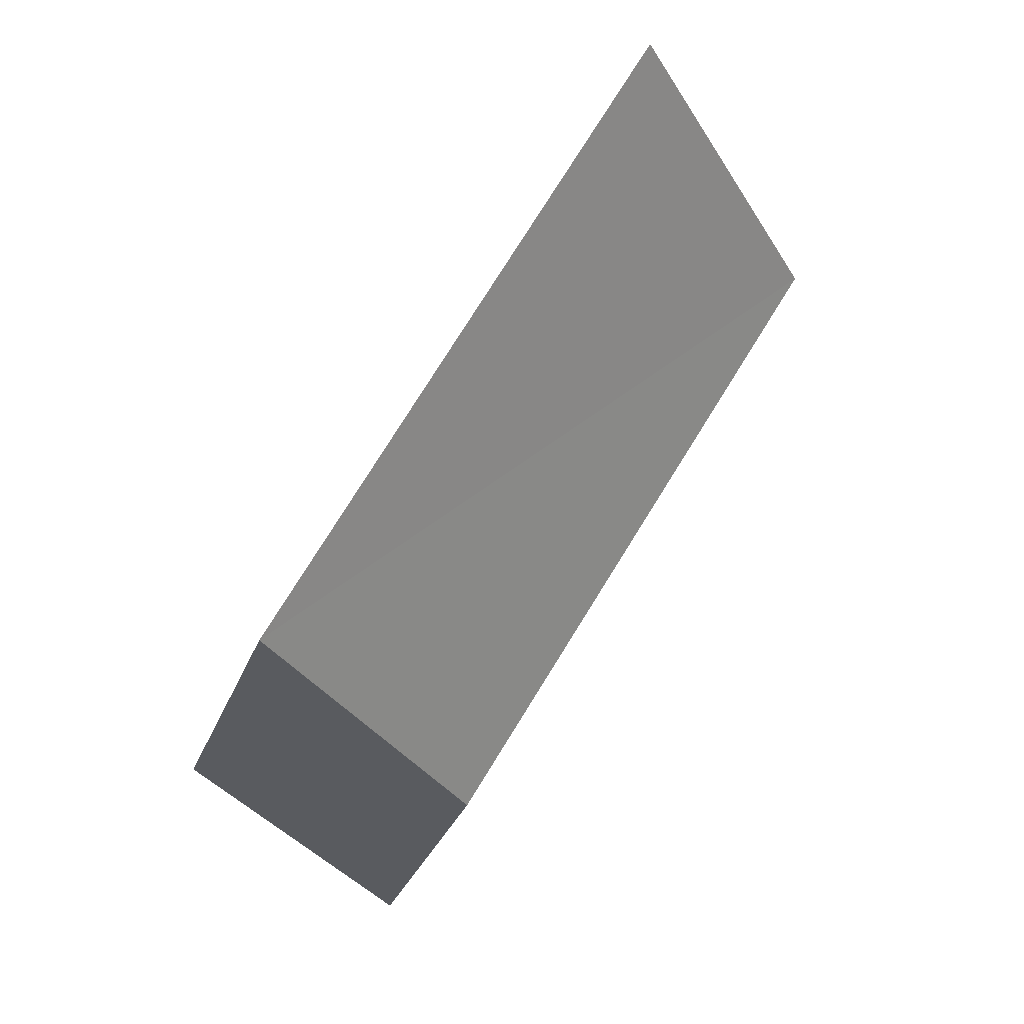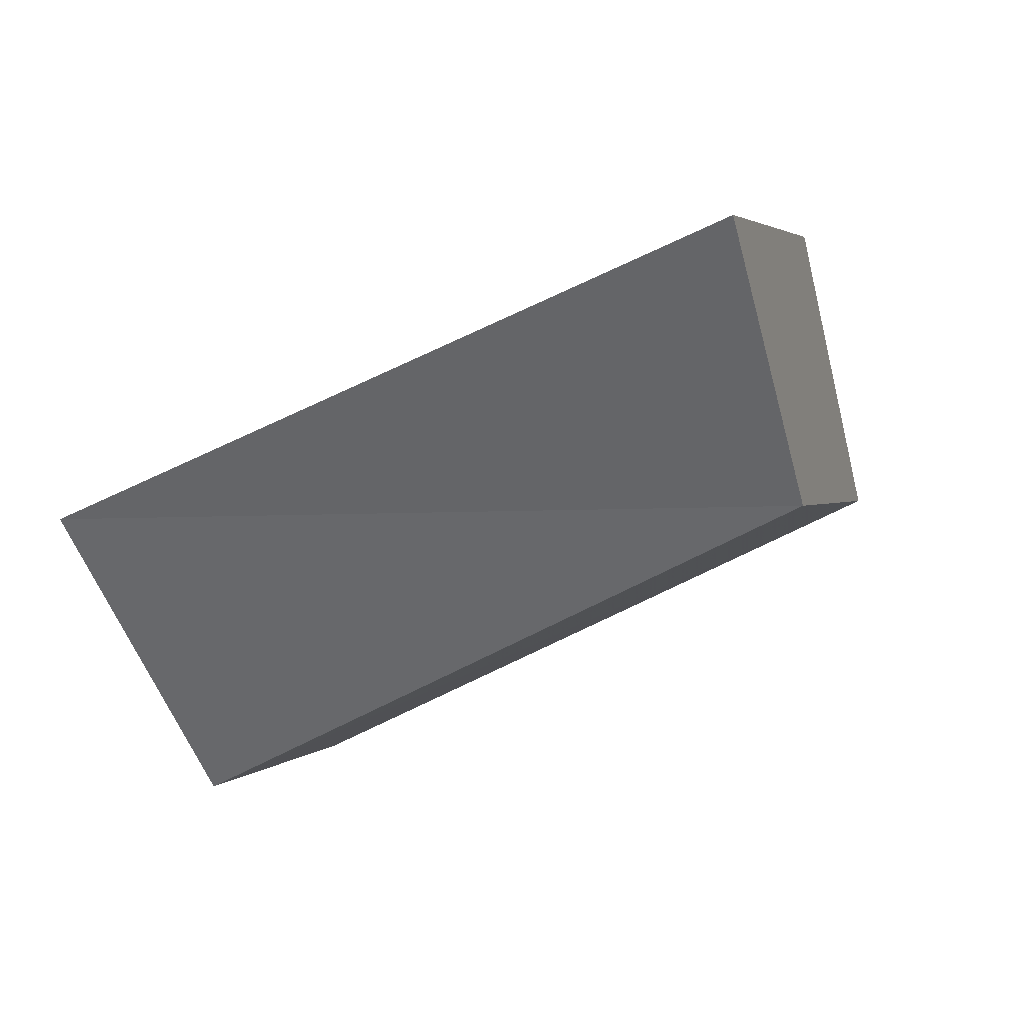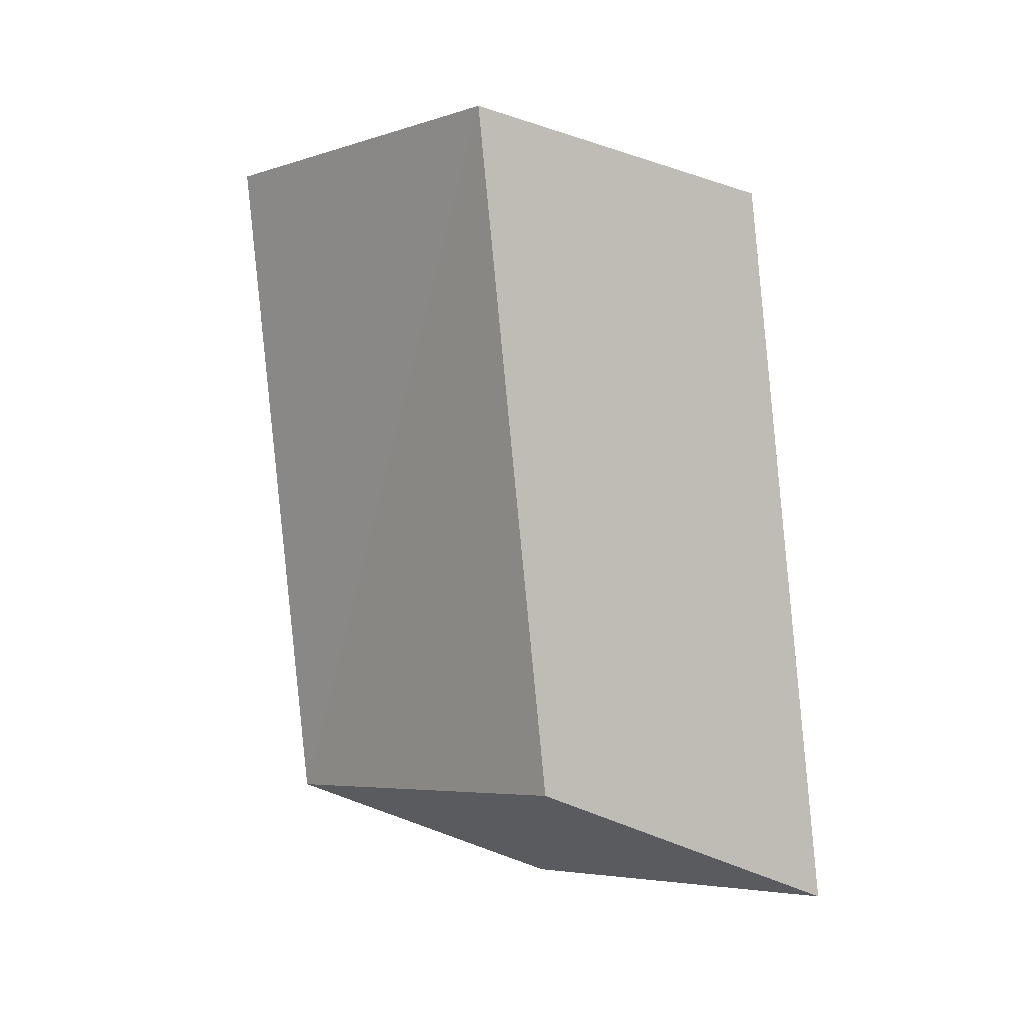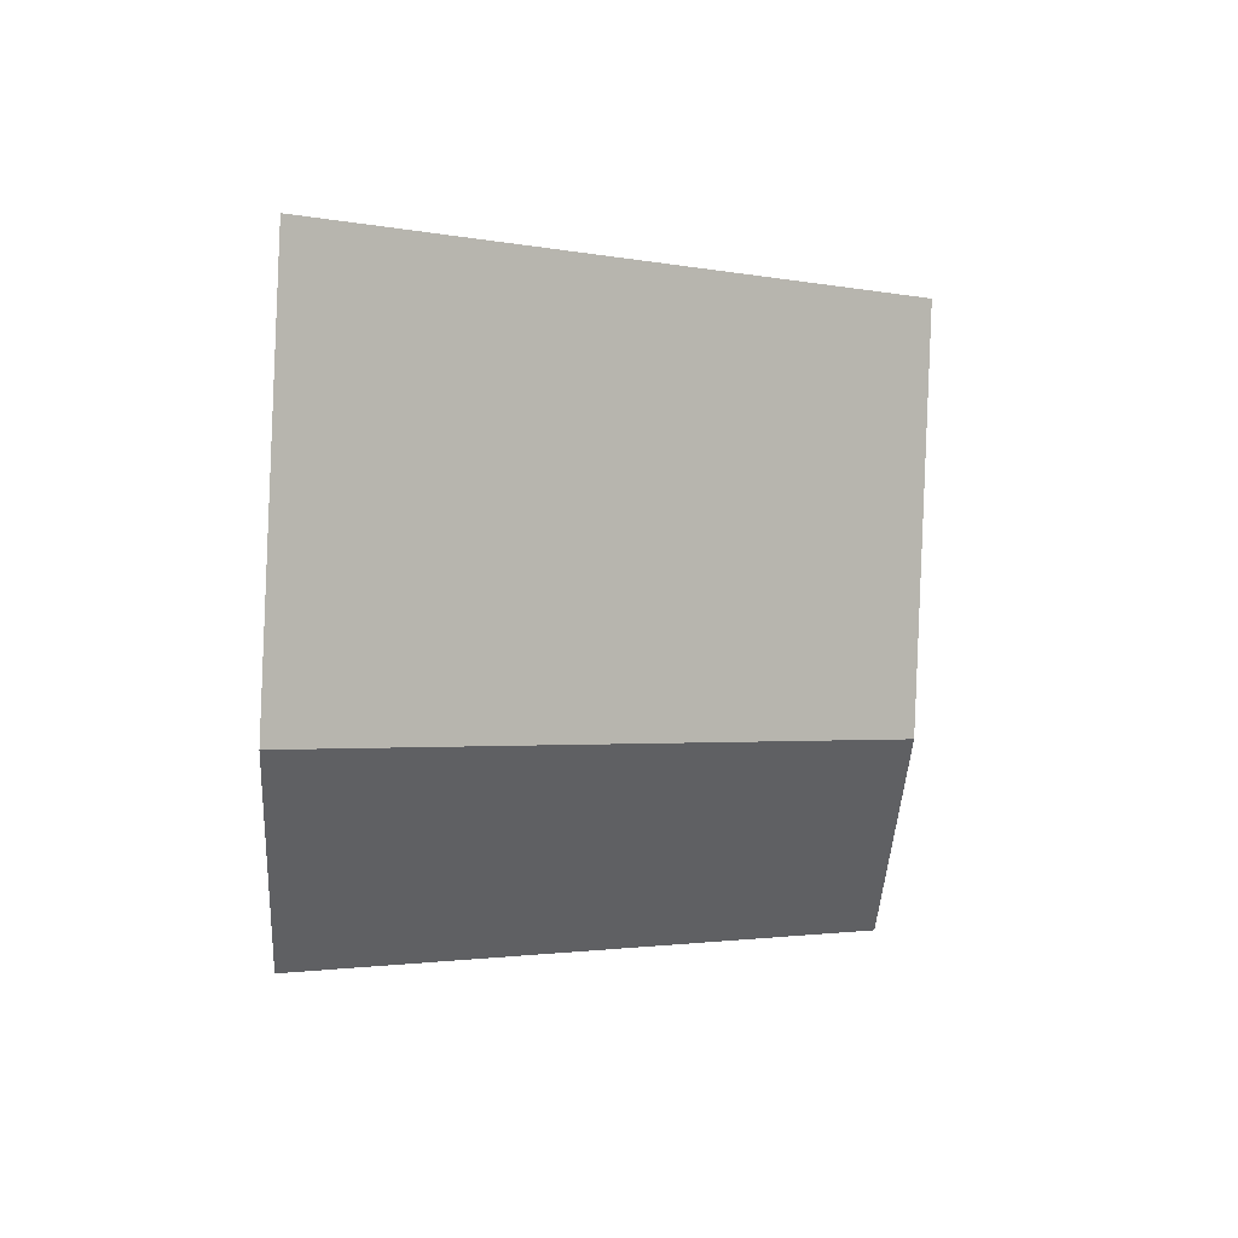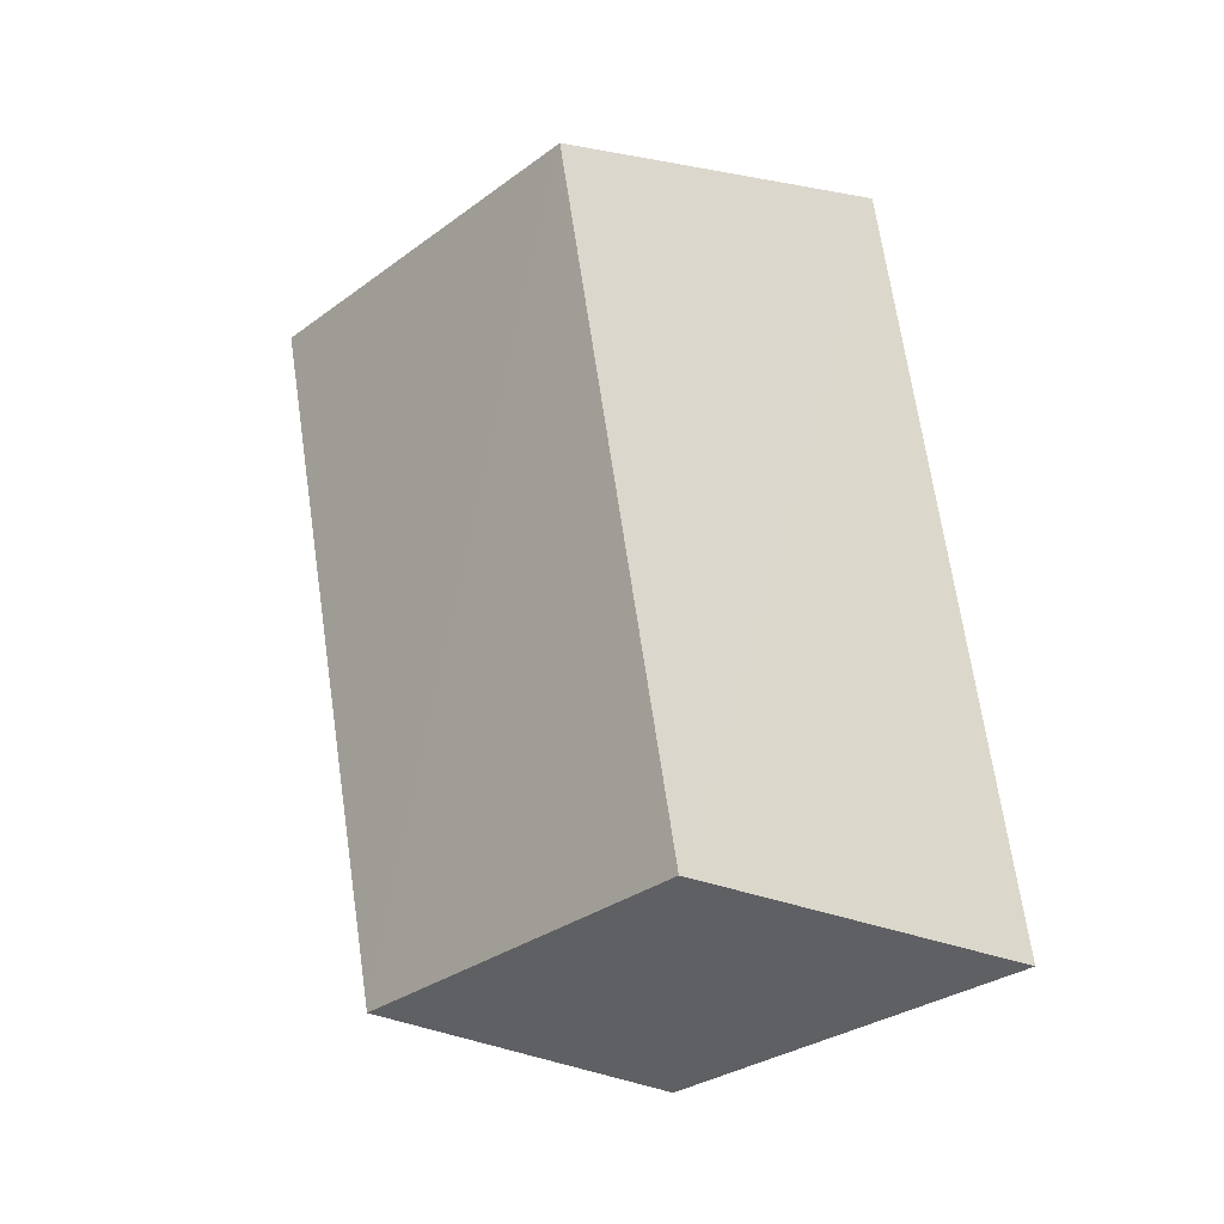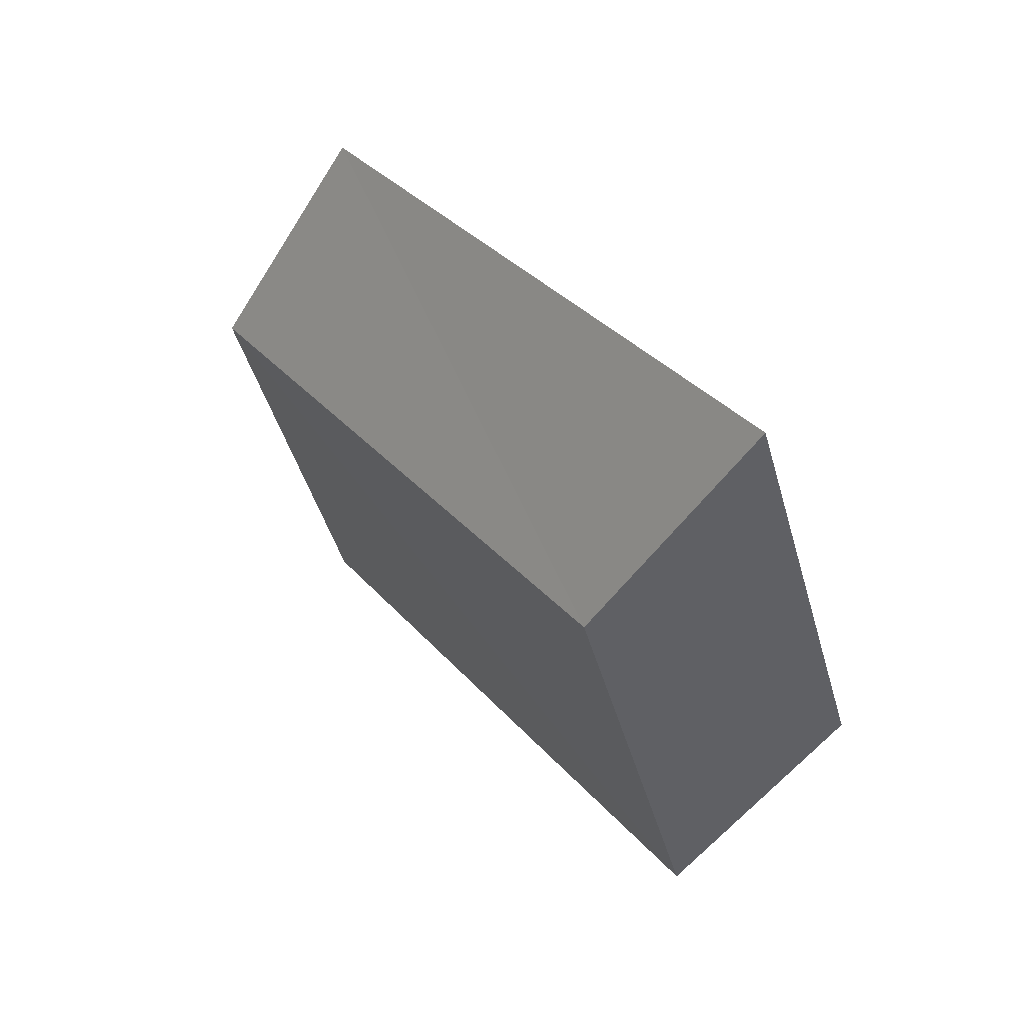
<metadata>
{"format":"obj","ext":"obj","renderer":"f3d","projection":"perspective","resolution":1024,"background":"white","views":[{"elev":-32.2,"azim":71.7,"up":"+Z"},{"elev":1.9,"azim":-68.8,"up":"+Y"},{"elev":66.3,"azim":-159.3,"up":"+Y"},{"elev":-43.9,"azim":-93.2,"up":"+Y"},{"elev":43.5,"azim":-161.8,"up":"+Y"},{"elev":-44.9,"azim":-119.8,"up":"+Z"}]}
</metadata>
<code>
o 13585
v 2244 1914 10.53
v 2244 1914 10.55
v 2244 1914 10.53
v 2244 1914 10.55
v 2244 1914 10.55
v 2244 1914 10.55
v 2244 1914 10.53
v 2244 1914 10.55
v 2244 1914 10.53
v 2244 1914 10.55
v 2244 1914 10.55
v 2244 1914 10.53
v 2244 1914 10.55
v 2244 1914 10.53
v 2244 1914 10.55
v 2244 1914 10.53
v 2244 1914 10.55
v 2244 1914 10.55
v 2244 1914 10.53
v 2244 1914 10.53
v 2244 1914 10.53
v 2244 1914 10.53
v 2244 1914 10.53
f 1 2 3
f 2 4 5
f 3 6 7
f 7 6 8
f 9 10 6
f 10 11 6
f 12 5 13
f 14 13 15
f 16 17 12
f 12 18 19
f 19 20 12
f 21 22 23

</code>
